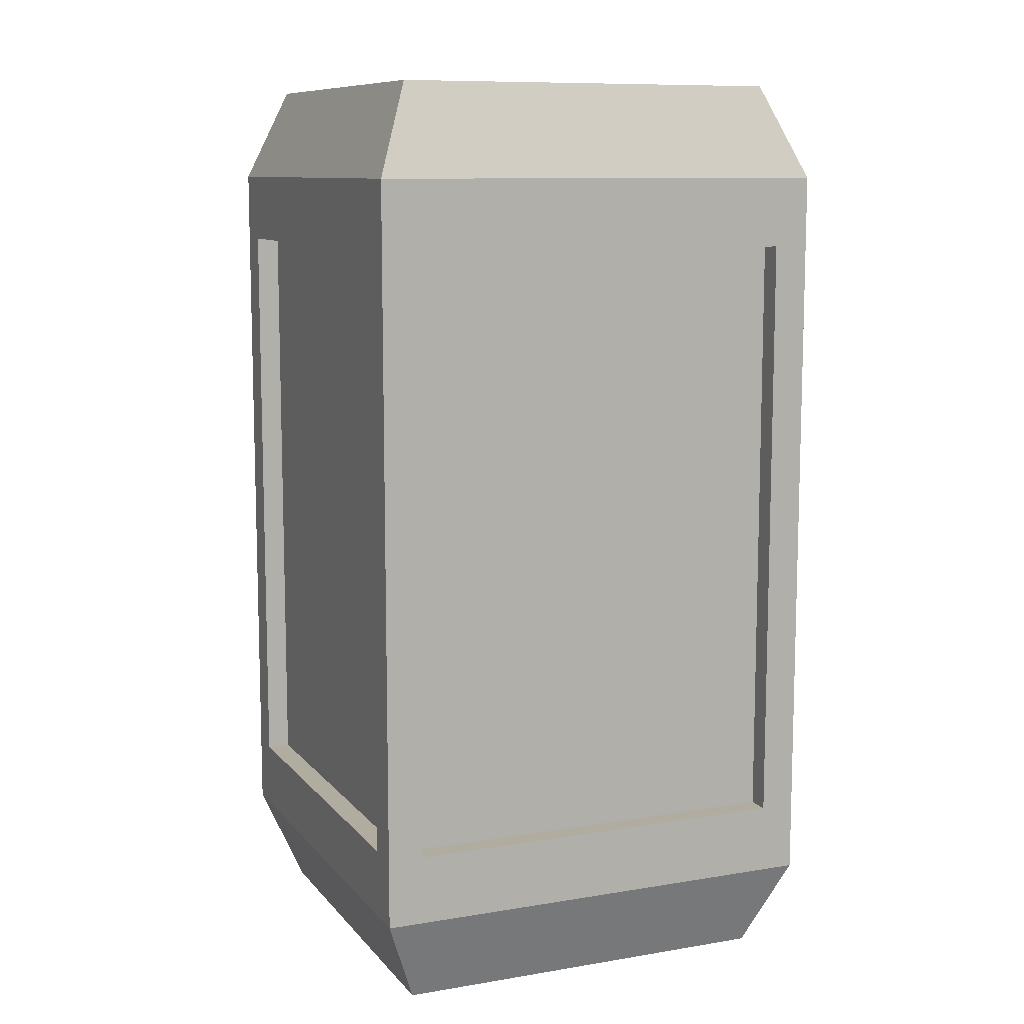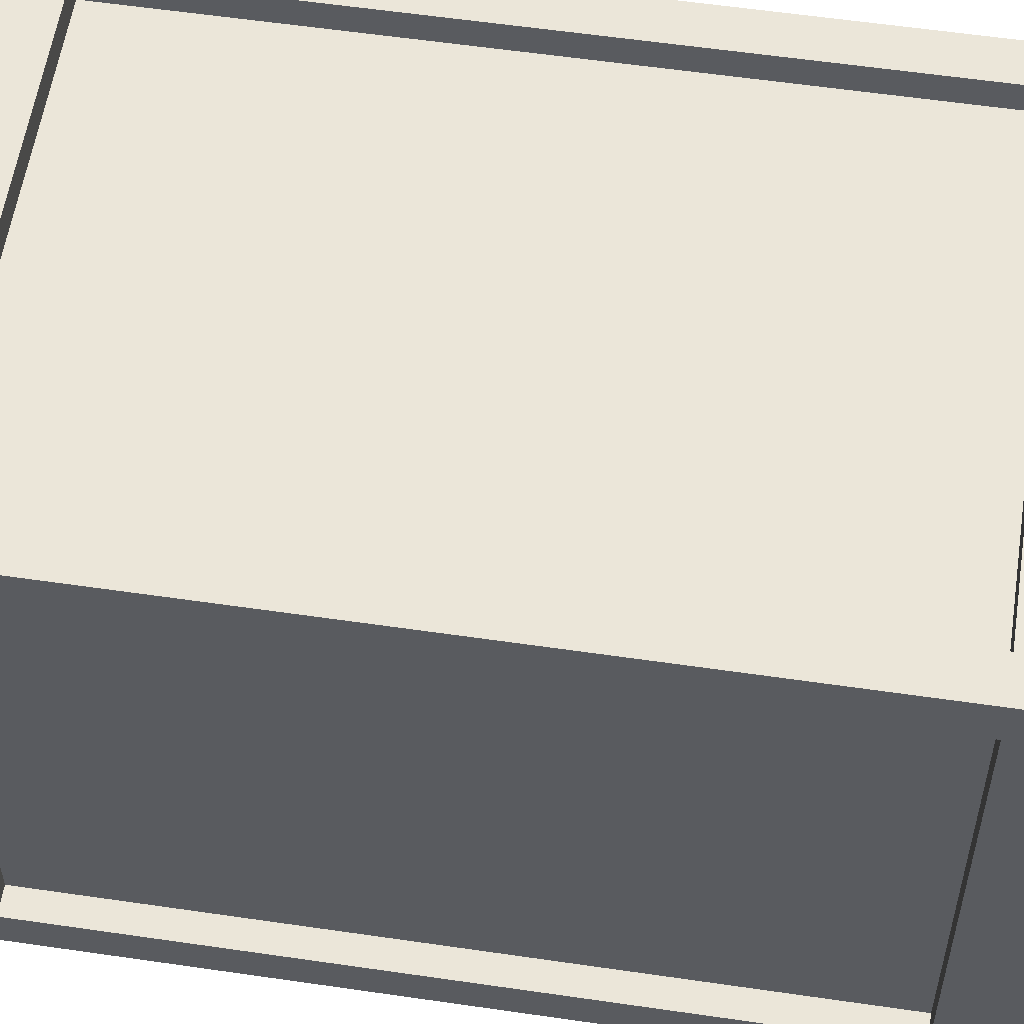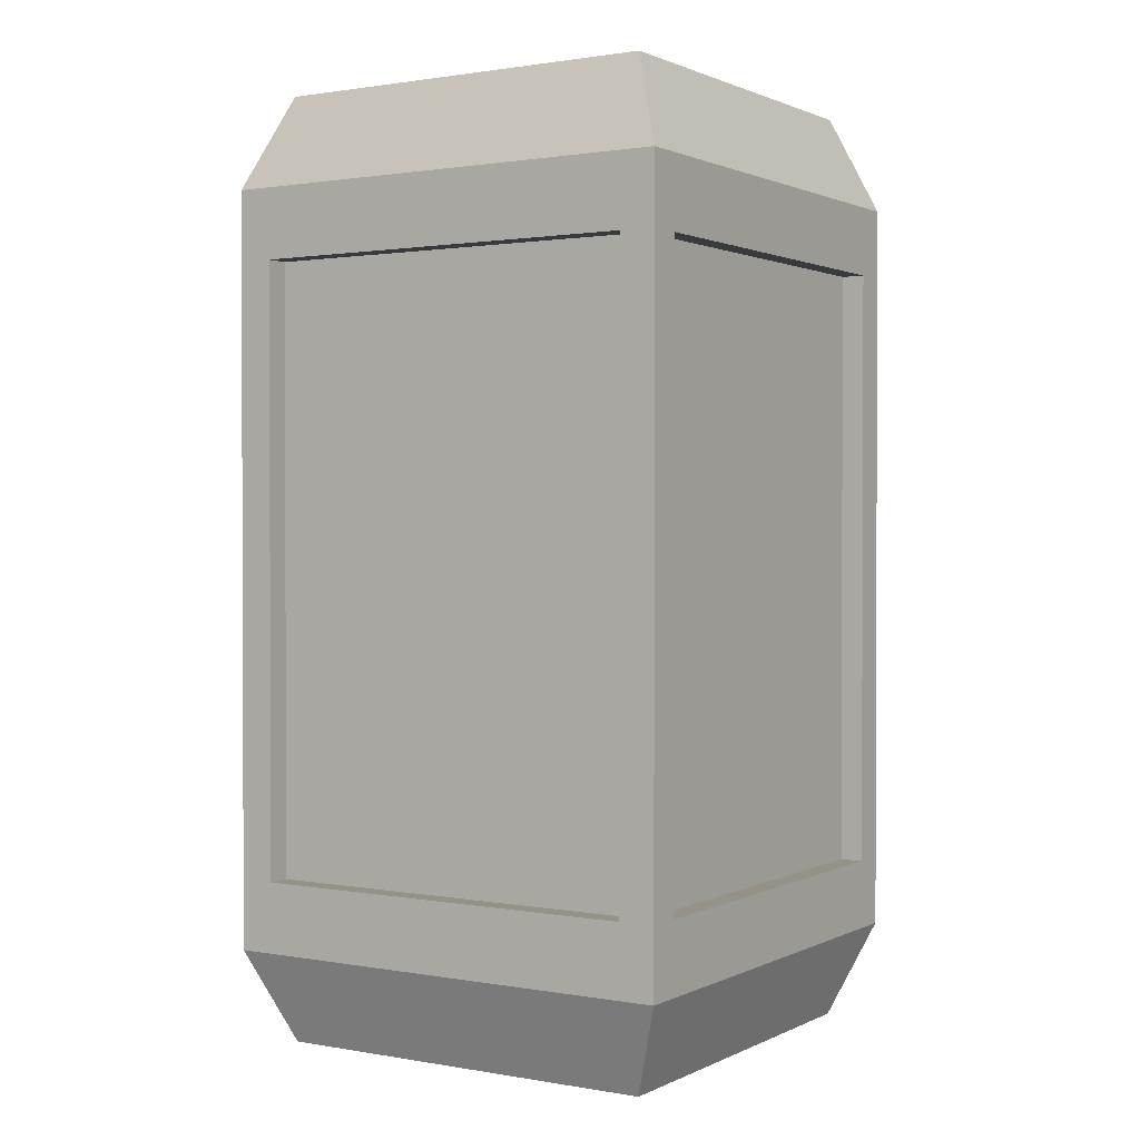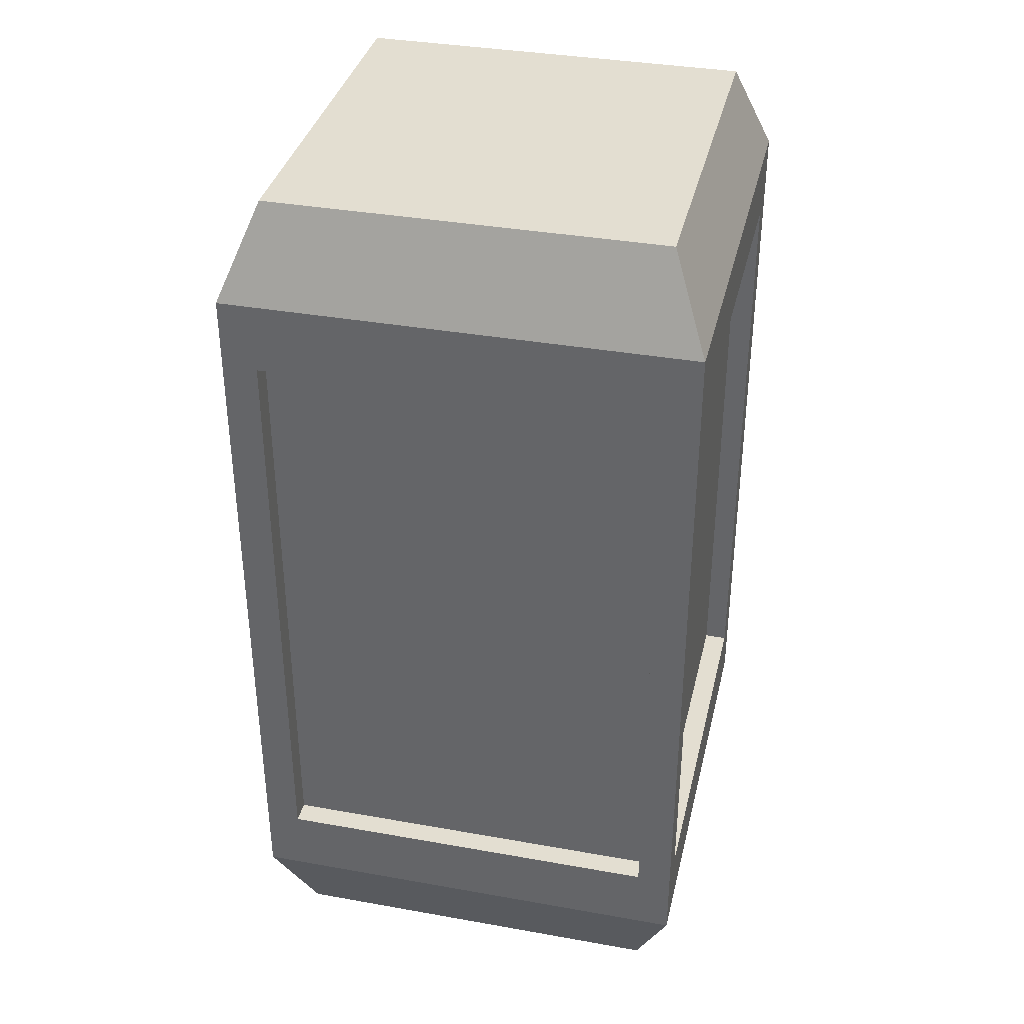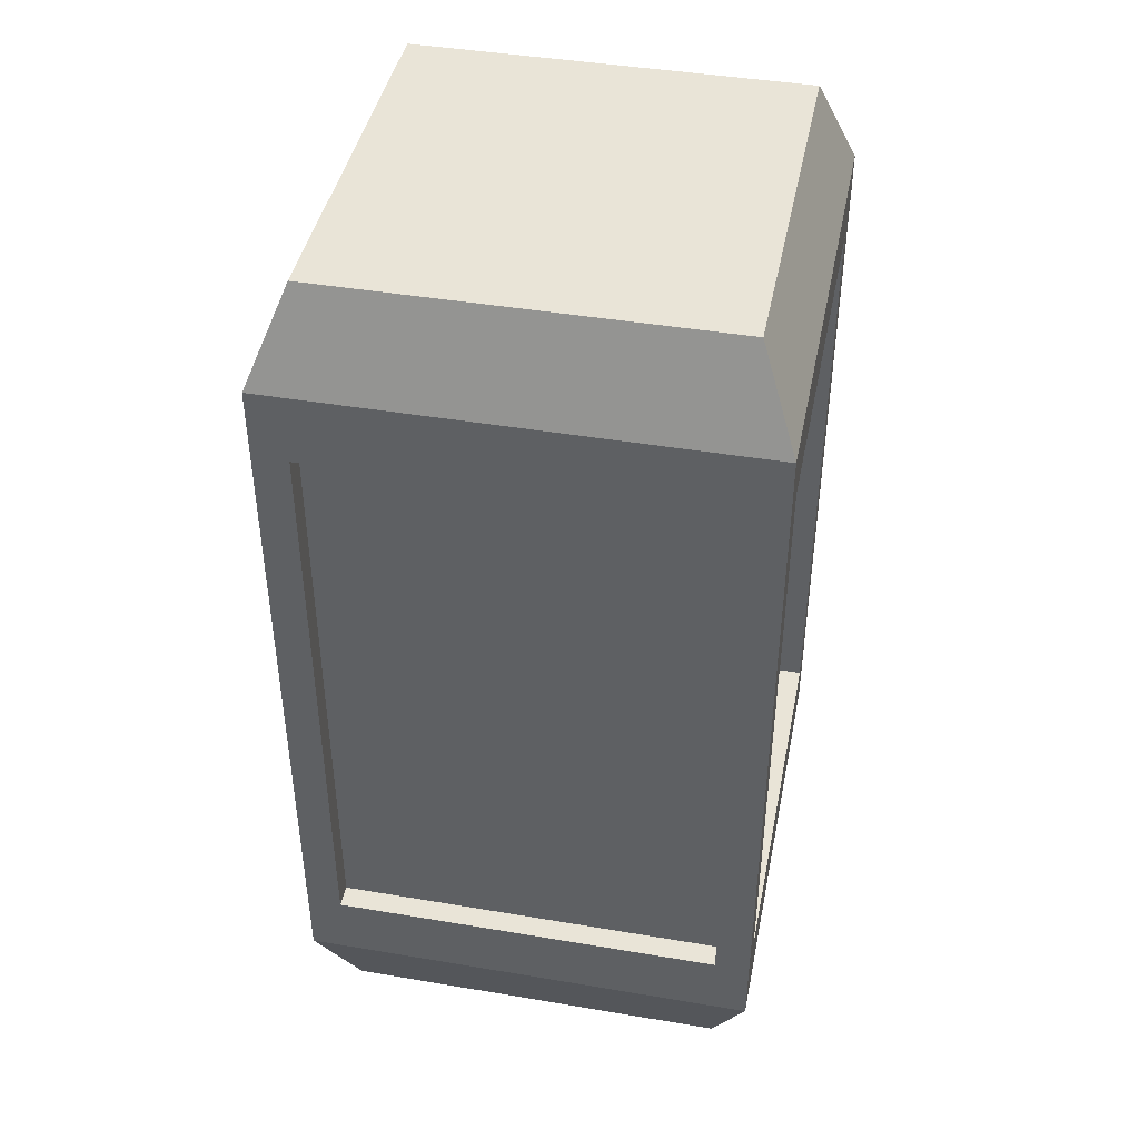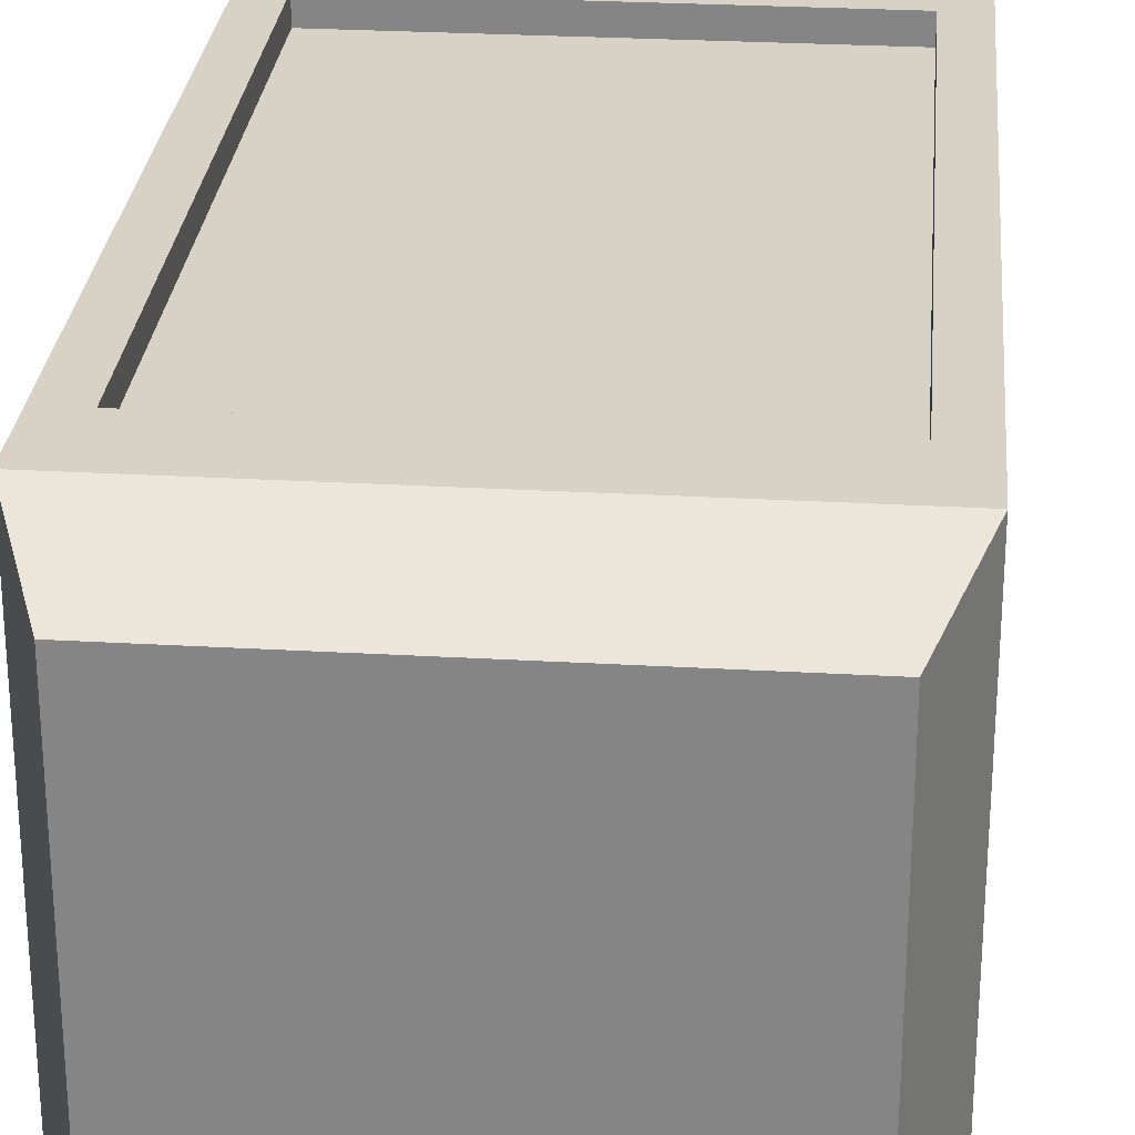
<metadata>
{"format":"obj","ext":"obj","renderer":"f3d","projection":"perspective","resolution":1024,"background":"white","views":[{"elev":10.0,"azim":157.0,"up":"+Y"},{"elev":56.9,"azim":-81.3,"up":"+Z"},{"elev":1.2,"azim":122.2,"up":"+Y"},{"elev":36.3,"azim":13.1,"up":"+Y"},{"elev":43.0,"azim":-168.7,"up":"+Y"},{"elev":27.4,"azim":-174.9,"up":"+Z"}]}
</metadata>
<code>
o Tile_Block_(Blue)_Cube.003
v -0.84 4 0.84
v -0.85 3.3 1
v -0.84 4 -0.84
v -0.85 3.3 -1
v 0.84 4 0.84
v 0.85 3.3 1
v 0.84 4 -0.84
v 1 3.3 -0.85
v -0.84 1e-06 0.84
v -0.85 0.7 1
v -0.85 0.7 -1
v -0.84 1e-06 -0.84
v 0.85 0.7 1
v 0.84 1e-06 0.84
v 1 0.7 -0.85
v 0.84 1e-06 -0.84
v -1 3.3 0.85
v 1 3.3 0.85
v 1 0.7 0.85
v -1 0.7 0.85
v 1 3.6 1
v 0.85 3.3 -1
v 0.85 0.7 -1
v 1 0.4 1
v 1 3.6 -1
v -1 3.3 -0.85
v -1 0.7 -0.85
v 1 0.4 -1
v -1 3.6 -1
v -1 3.6 1
v -1 0.4 1
v -1 0.4 -1
v 0.9 3.3 0.85
v 0.9 3.3 -0.85
v 0.9 0.7 -0.85
v 0.9 0.7 0.85
v -0.85 3.3 0.9
v 0.85 3.3 0.9
v 0.85 0.7 0.9
v -0.85 0.7 0.9
v 0.85 3.3 -0.9
v -0.85 3.3 -0.9
v -0.85 0.7 -0.9
v 0.85 0.7 -0.9
v -0.9 3.3 -0.85
v -0.9 3.3 0.85
v -0.9 0.7 0.85
v -0.9 0.7 -0.85
f 7 3 1 5
f 11 4 42 43
f 6 2 37 38
f 15 8 34 35
f 1 3 29 30
f 3 7 25 29
f 7 5 21 25
f 5 1 30 21
f 26 27 48 45
f 12 9 31 32
f 16 12 32 28
f 14 16 28 24
f 9 14 24 31
f 12 16 14 9
f 2 6 21 30
f 13 10 31 24
f 6 13 24 21
f 10 2 30 31
f 18 8 25 21
f 15 19 24 28
f 19 18 21 24
f 8 15 28 25
f 22 4 29 25
f 11 23 28 32
f 4 11 32 29
f 23 22 25 28
f 26 17 30 29
f 20 27 32 31
f 17 20 31 30
f 27 26 29 32
f 35 34 33 36
f 19 15 35 36
f 18 19 36 33
f 8 18 33 34
f 39 38 37 40
f 2 10 40 37
f 10 13 39 40
f 13 6 38 39
f 43 42 41 44
f 4 22 41 42
f 22 23 44 41
f 23 11 43 44
f 47 46 45 48
f 27 20 47 48
f 20 17 46 47
f 17 26 45 46

</code>
